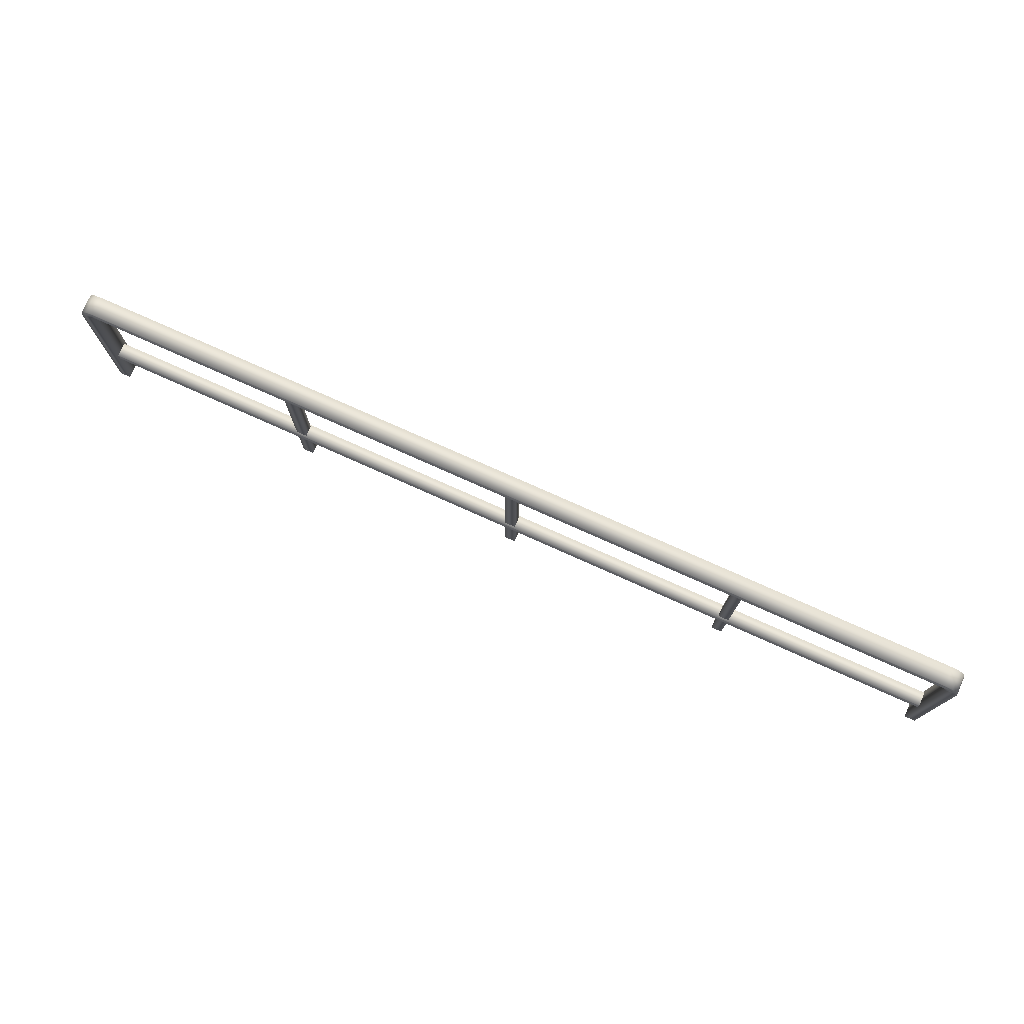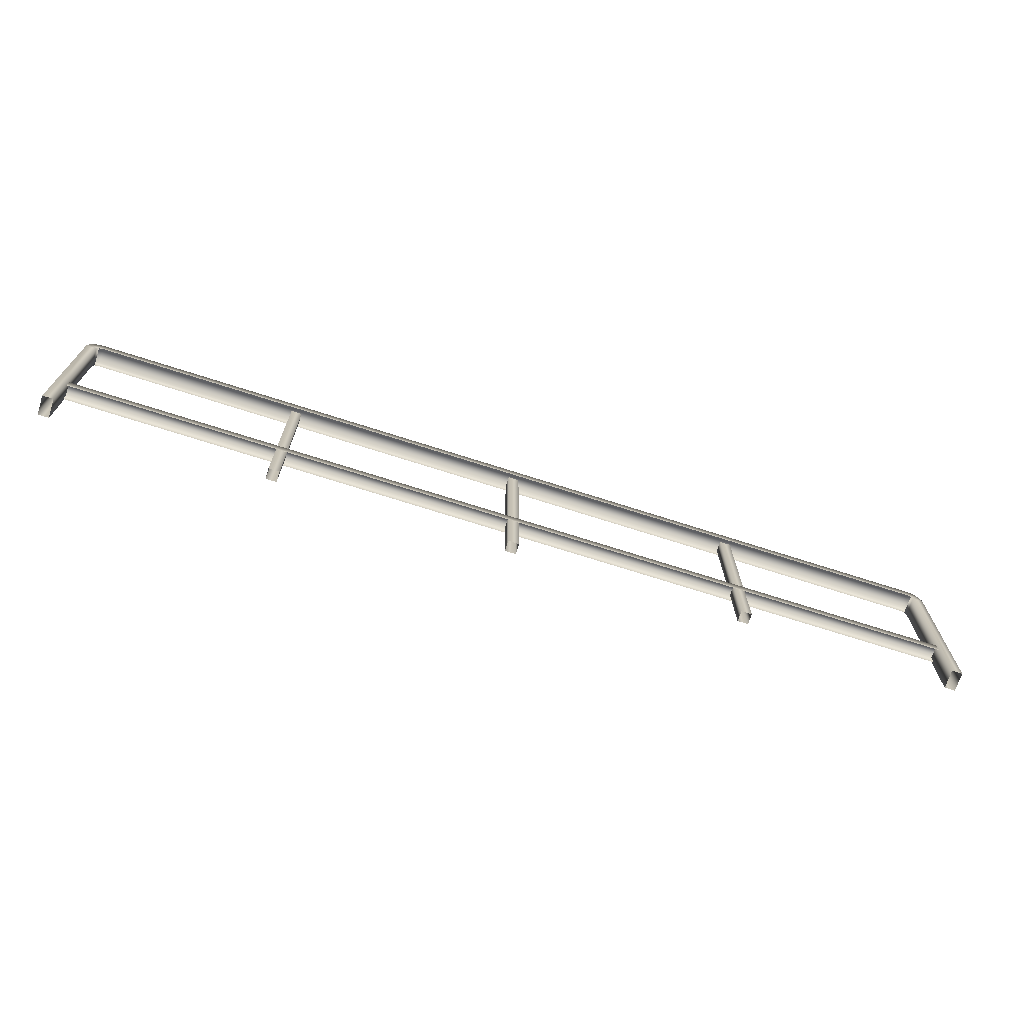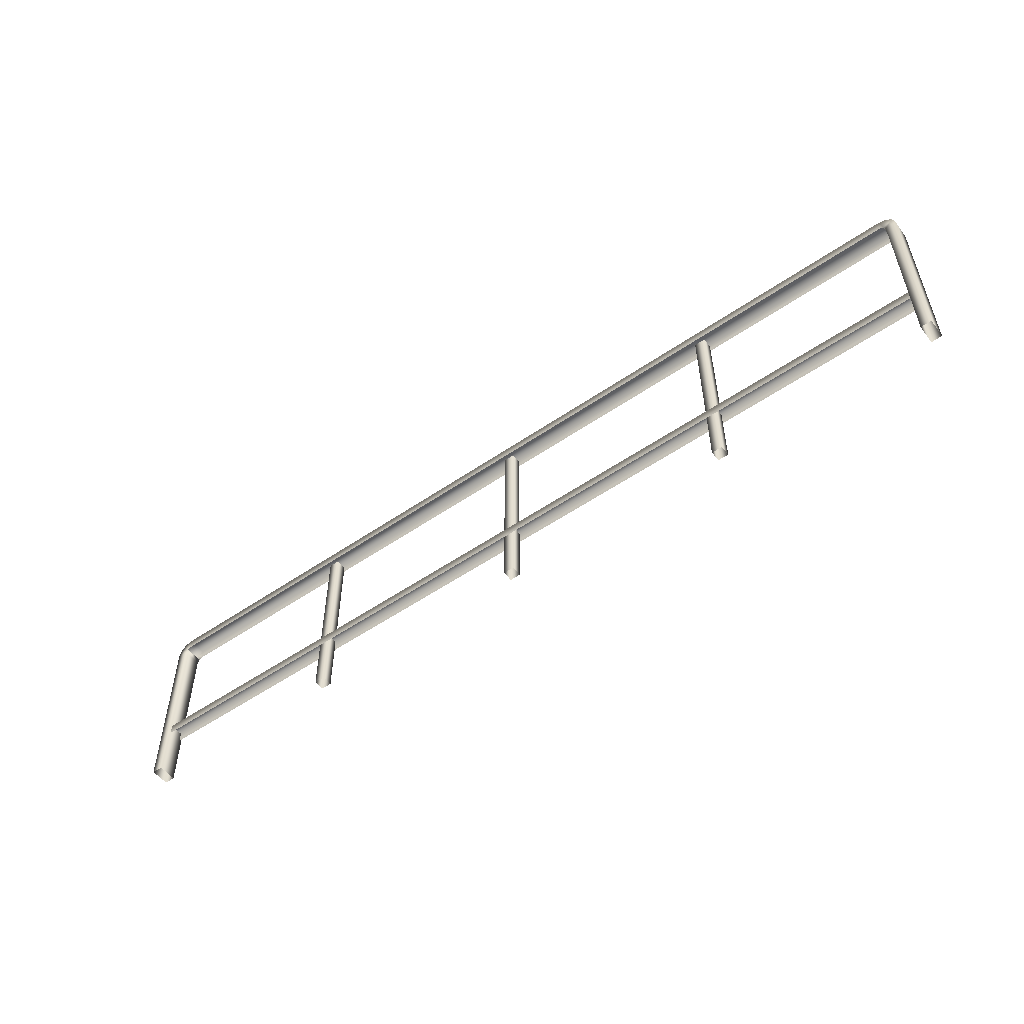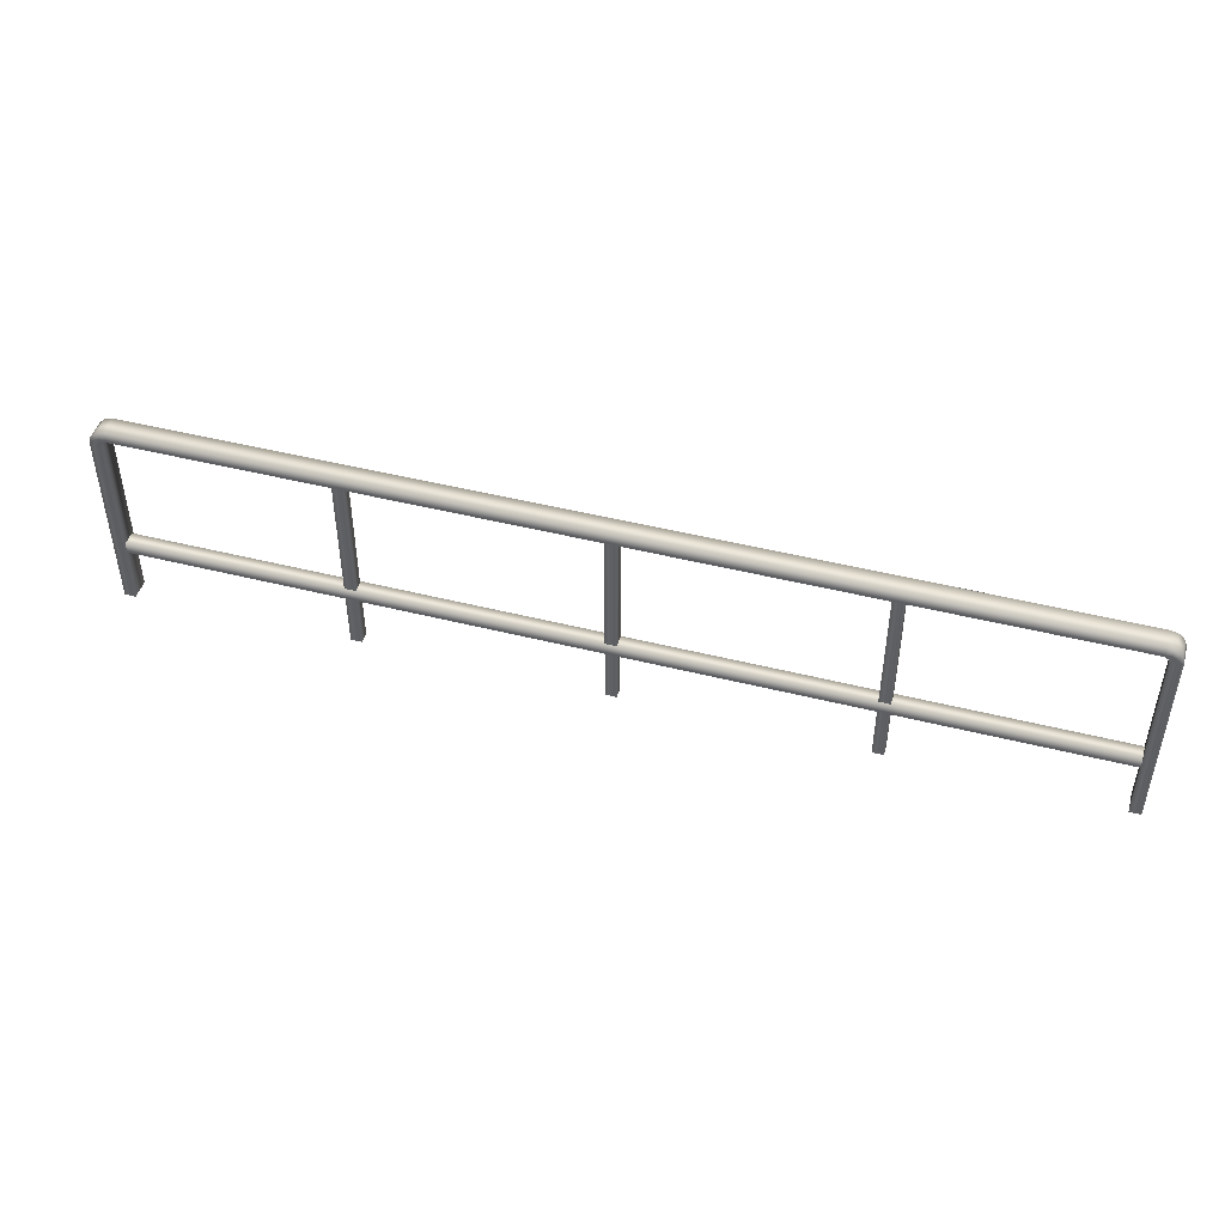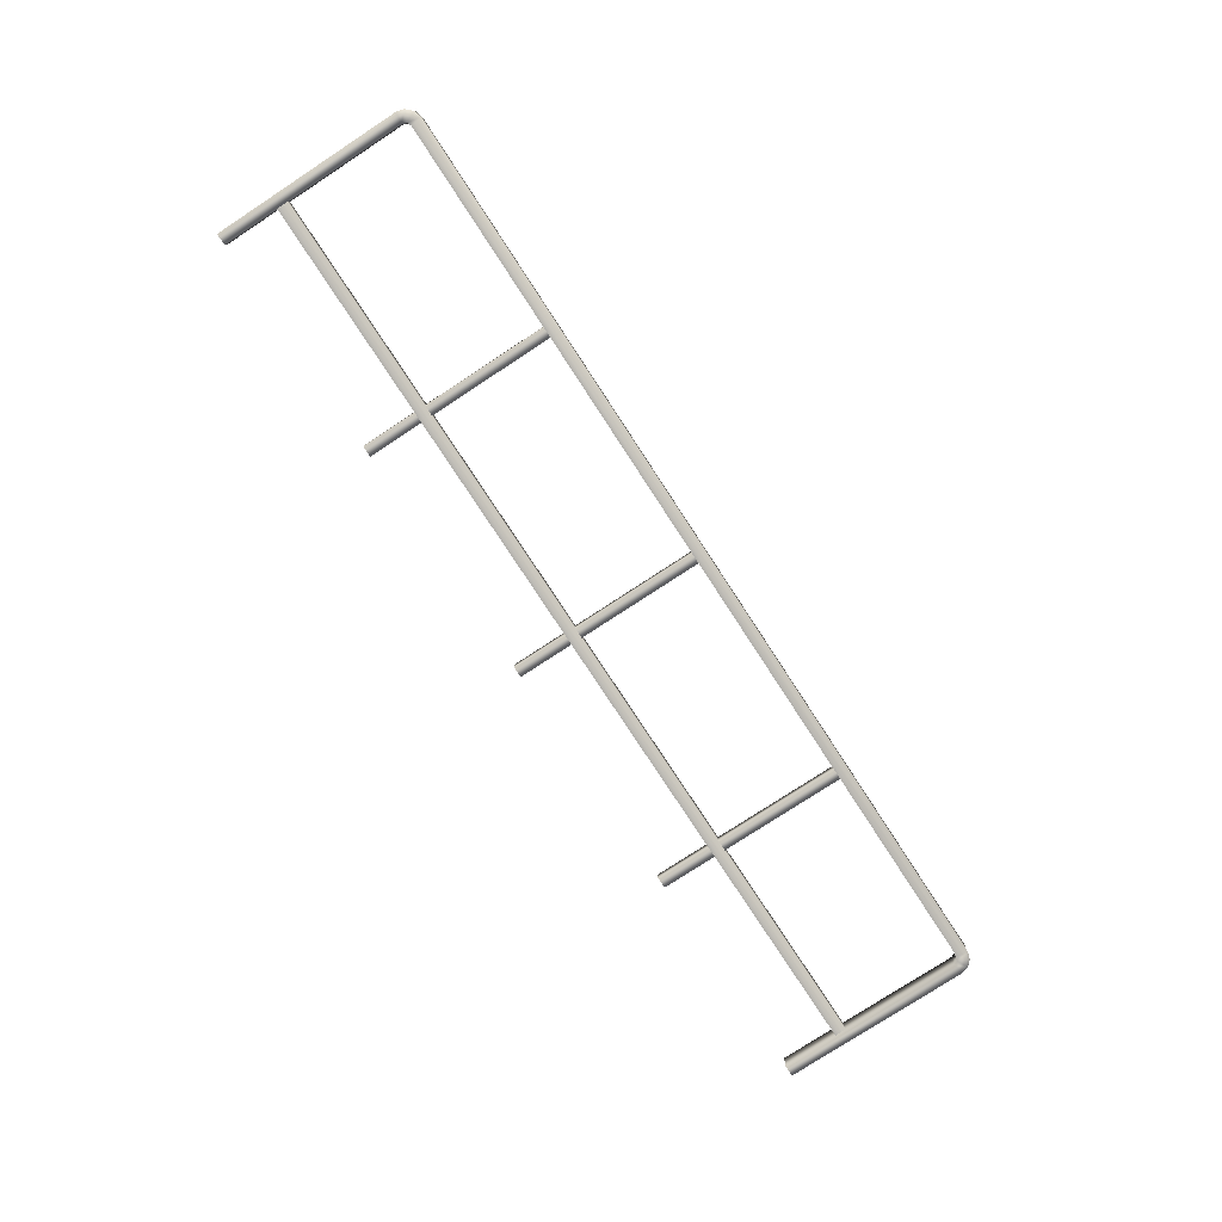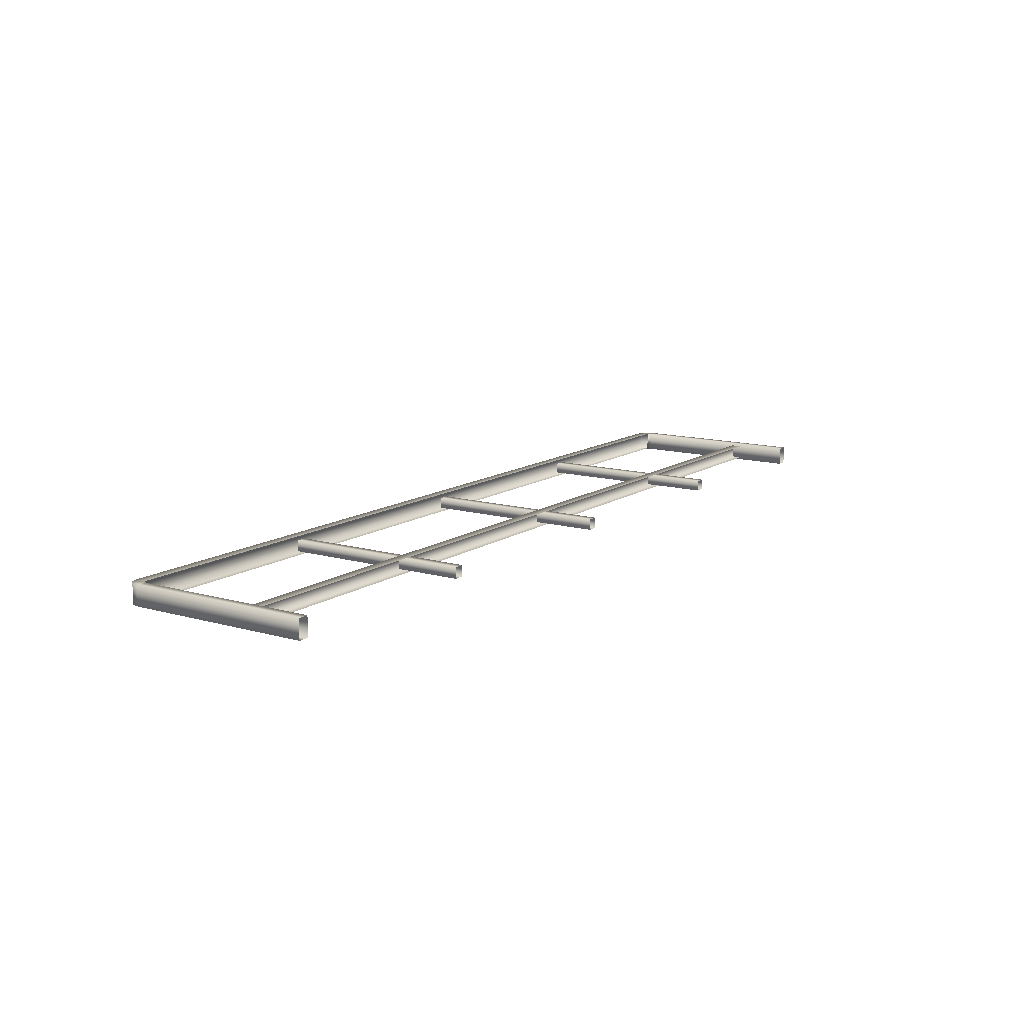
<metadata>
{"format":"obj","ext":"obj","renderer":"f3d","projection":"perspective","resolution":1024,"background":"white","views":[{"elev":76.1,"azim":-155.8,"up":"+Y"},{"elev":-70.2,"azim":162.1,"up":"+Y"},{"elev":-53.5,"azim":-143.6,"up":"+Y"},{"elev":46.3,"azim":16.1,"up":"+Y"},{"elev":-78.0,"azim":123.2,"up":"+Z"},{"elev":12.6,"azim":-56.2,"up":"+Z"}]}
</metadata>
<code>
g fabg_arkcity_001_barricade_05
v 3.031 1.217 0.06299
v 3.031 3.099e-06 -0.06299
v 3.031 3.099e-06 0.06299
v 3.031 1.217 -0.06299
v 3.018 1.265 0.06299
v 2.96 3.099e-06 -0.06299
v 3.018 1.265 -0.06299
v 2.98 1.303 0.06299
v 2.96 1.207 -0.06299
v 2.96 3.099e-06 0.06299
v 2.96 1.207 0.06299
v 2.949 1.234 -0.06299
v 2.949 1.234 0.06299
v 2.98 1.303 -0.06299
v 2.931 1.316 0.06299
v 2.931 1.316 -0.06299
v 2.922 1.246 -0.06299
v -3.099e-06 1.246 -0.06299
v -3.099e-06 1.316 -0.06299
v -3.099e-06 1.316 0.06299
v -2.931 1.316 0.06299
v -2.931 1.316 -0.06299
v -2.922 1.246 -0.06299
v -2.949 1.234 -0.06299
v -2.98 1.303 -0.06299
v -2.98 1.303 0.06299
v -3.018 1.265 -0.06299
v -3.018 1.265 0.06299
v -3.031 1.217 -0.06299
v -3.031 1.217 0.06299
v -2.96 1.207 -0.06299
v -3.031 3.099e-06 -0.06299
v -3.031 3.099e-06 0.06299
v -2.96 3.099e-06 -0.06299
v -2.96 3.099e-06 0.06299
v -2.96 1.207 0.06299
v -2.949 1.234 0.06299
v 2.96 1.207 0.06299
v 3.031 3.099e-06 0.06299
v 2.96 3.099e-06 0.06299
v 3.031 1.217 0.06299
v 2.949 1.234 0.06299
v 3.018 1.265 0.06299
v 2.98 1.303 0.06299
v 2.922 1.246 0.06299
v 2.931 1.316 0.06299
v -3.099e-06 1.316 0.06299
v -3.099e-06 1.246 0.06299
v -2.922 1.246 0.06299
v -2.931 1.316 0.06299
v -2.98 1.303 0.06299
v -2.949 1.234 0.06299
v -3.018 1.265 0.06299
v -3.031 1.217 0.06299
v -2.96 1.207 0.06299
v -3.031 3.099e-06 0.06299
v -2.96 3.099e-06 0.06299
v 1.523 1.246 -0.03535
v 1.523 3.099e-06 -0.03535
v 1.594 3.099e-06 -0.03535
v 1.594 1.246 -0.03535
v 1.594 3.099e-06 0.03535
v 1.594 1.246 0.03535
v 1.523 1.246 0.03535
v 1.523 3.099e-06 -0.03535
v 1.523 1.246 -0.03535
v 1.523 3.099e-06 0.03535
v 1.594 1.246 0.03535
v 1.594 3.099e-06 0.03535
v -3.099e-06 0.3592 -0.0466
v -2.963 0.4299 -0.0466
v -2.963 0.3592 -0.0466
v -3.099e-06 0.4299 -0.0466
v -2.963 0.4299 0.0466
v -3.099e-06 0.4299 0.0466
v 2.963 0.4299 0.0466
v 2.963 0.4299 -0.0466
v 2.963 0.3592 -0.0466
v -3.099e-06 0.4299 0.0466
v -2.963 0.3592 0.0466
v -2.963 0.4299 0.0466
v -3.099e-06 0.3592 0.0466
v 2.963 0.3592 0.0466
v 2.963 0.4299 0.0466
v -1.523 1.246 -0.03535
v -1.594 1.246 -0.03535
v -1.594 3.099e-06 -0.03535
v -1.523 3.099e-06 -0.03535
v -1.523 1.246 0.03535
v -1.523 1.246 -0.03535
v -1.523 3.099e-06 -0.03535
v -1.523 3.099e-06 0.03535
v -1.594 1.246 0.03535
v -1.523 1.246 0.03535
v -1.523 3.099e-06 0.03535
v -1.594 3.099e-06 0.03535
v -1.594 1.246 -0.03535
v -1.594 3.099e-06 -0.03535
v 0.03536 1.246 -0.03536
v -0.03536 1.246 -0.03536
v -0.03535 3.099e-06 -0.03536
v 0.03535 3.099e-06 -0.03536
v 0.03535 1.246 0.03535
v 0.03536 3.099e-06 0.03535
v -0.03535 1.246 0.03535
v 0.03535 1.246 0.03535
v 0.03536 3.099e-06 0.03535
v -0.03535 3.099e-06 0.03535
v -0.03536 1.246 -0.03536
v -0.03535 3.099e-06 -0.03536
g fabg_arkcity_001_barricade_05_0
f 3 2 1
f 2 4 1
f 1 4 5
f 2 6 4
f 4 7 5
f 5 7 8
f 6 9 4
f 4 9 7
f 6 10 9
f 10 11 9
f 9 11 12
f 9 12 7
f 11 13 12
f 7 14 8
f 14 7 12
f 8 14 15
f 14 12 16
f 14 16 15
f 12 17 16
f 17 18 16
f 16 19 15
f 18 19 16
f 19 20 15
f 20 19 21
f 19 18 22
f 19 22 21
f 18 23 22
f 23 24 22
f 22 25 21
f 24 25 22
f 25 26 21
f 25 27 26
f 27 25 24
f 27 28 26
f 27 29 28
f 29 30 28
f 24 31 27
f 31 29 27
f 29 32 30
f 32 33 30
f 34 32 29
f 31 34 29
f 35 34 31
f 36 35 31
f 36 31 24
f 37 36 24
f 40 39 38
f 39 41 38
f 38 41 42
f 41 43 42
f 44 42 43
f 42 44 45
f 44 46 45
f 46 47 45
f 47 48 45
f 48 47 49
f 47 50 49
f 50 51 49
f 51 52 49
f 52 51 53
f 53 54 52
f 54 55 52
f 54 56 55
f 56 57 55
f 60 59 58
f 61 60 58
f 62 60 61
f 63 62 61
f 66 65 64
f 65 67 64
f 64 67 68
f 67 69 68
f 72 71 70
f 71 73 70
f 71 74 73
f 74 75 73
f 75 76 73
f 76 77 73
f 73 77 70
f 77 78 70
f 81 80 79
f 80 82 79
f 82 83 79
f 83 84 79
f 87 86 85
f 88 87 85
f 91 90 89
f 92 91 89
f 95 94 93
f 96 95 93
f 96 93 97
f 98 96 97
f 101 100 99
f 102 101 99
f 102 99 103
f 104 102 103
f 107 106 105
f 108 107 105
f 108 105 109
f 110 108 109

</code>
